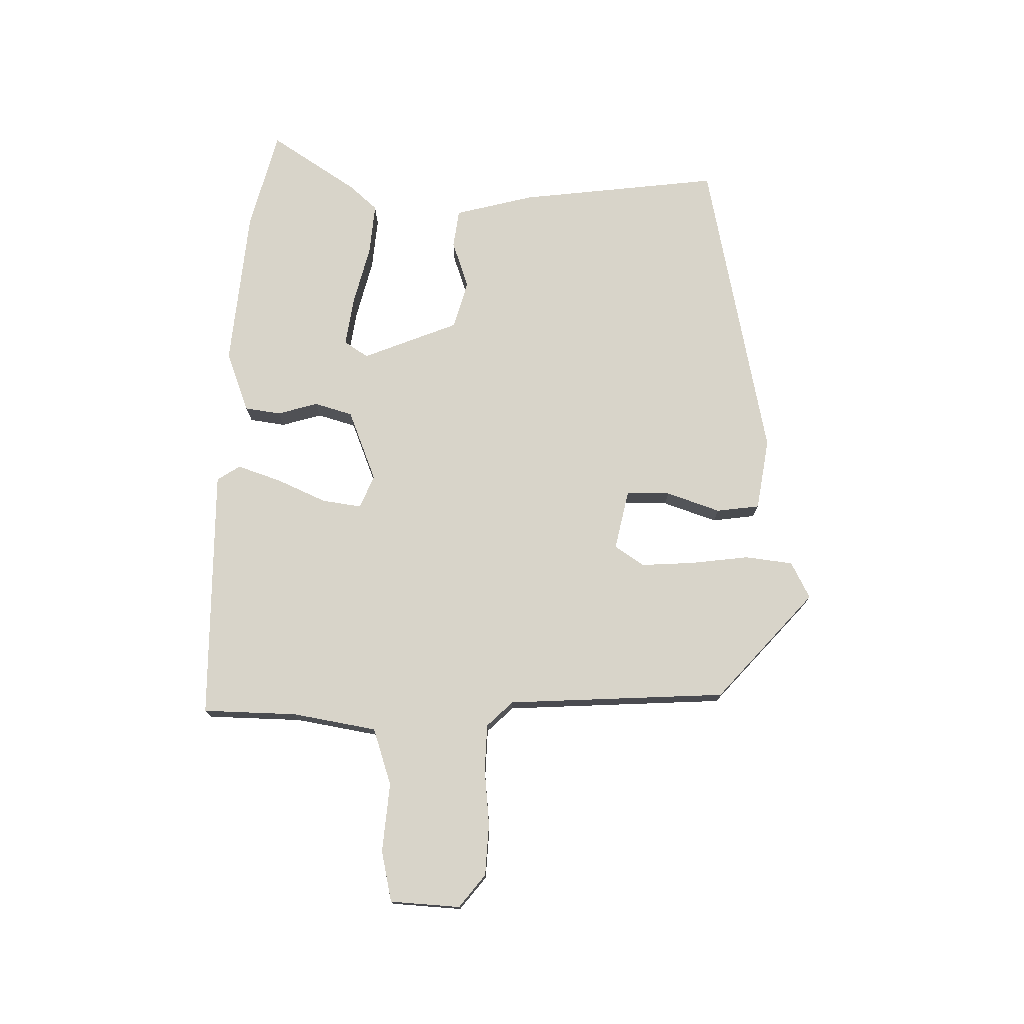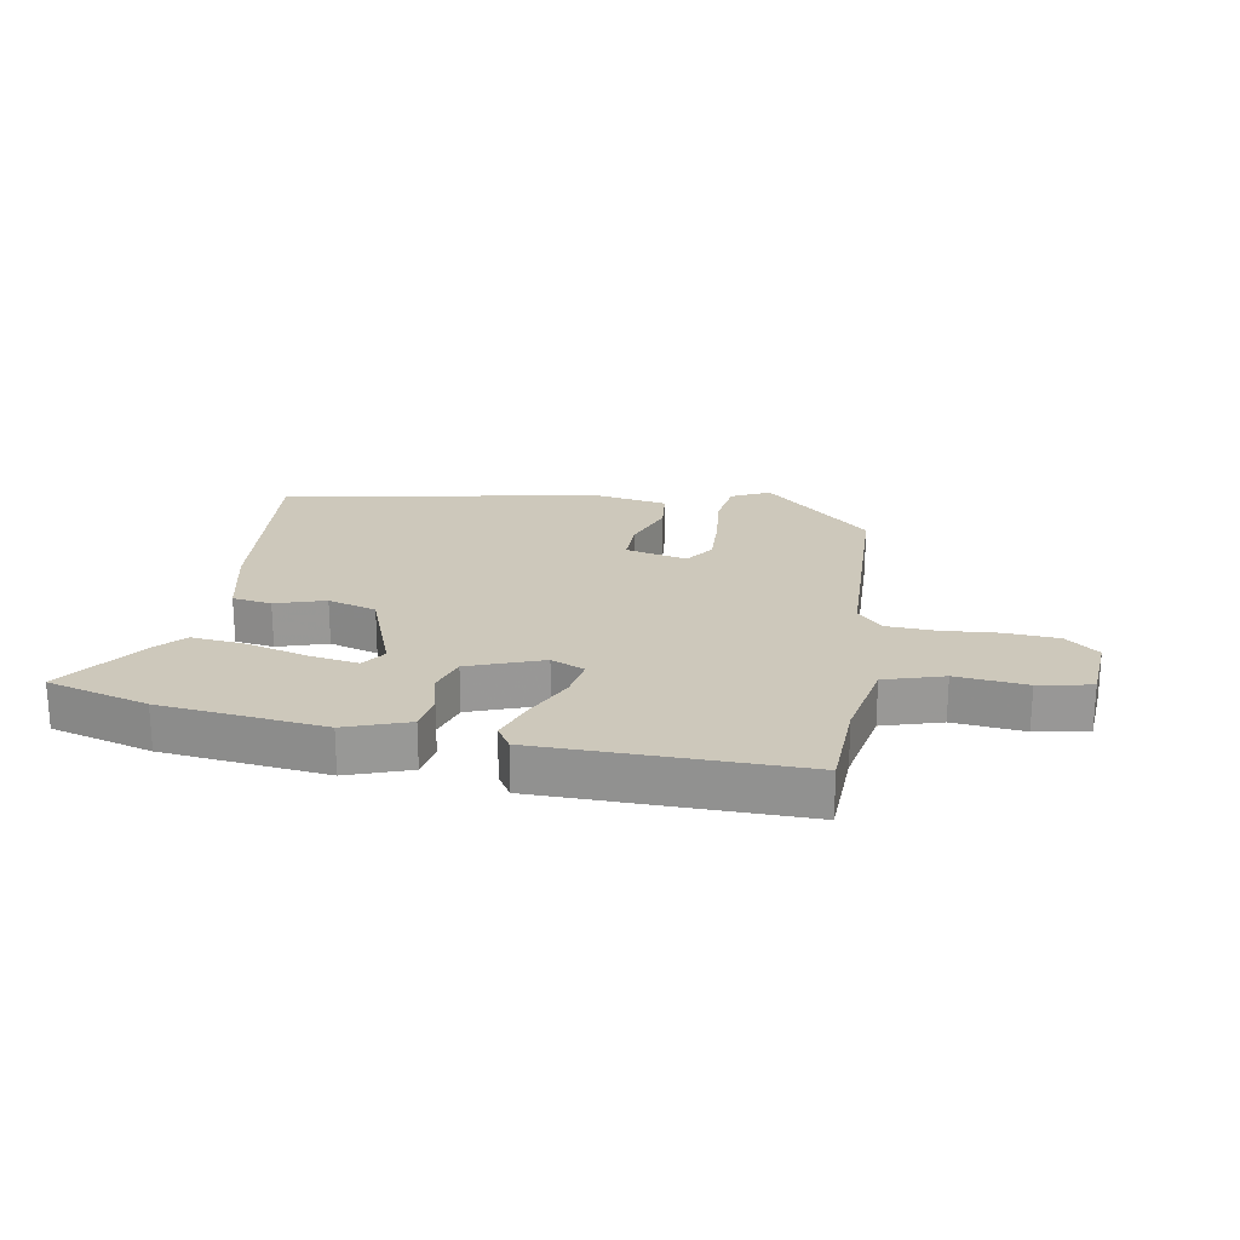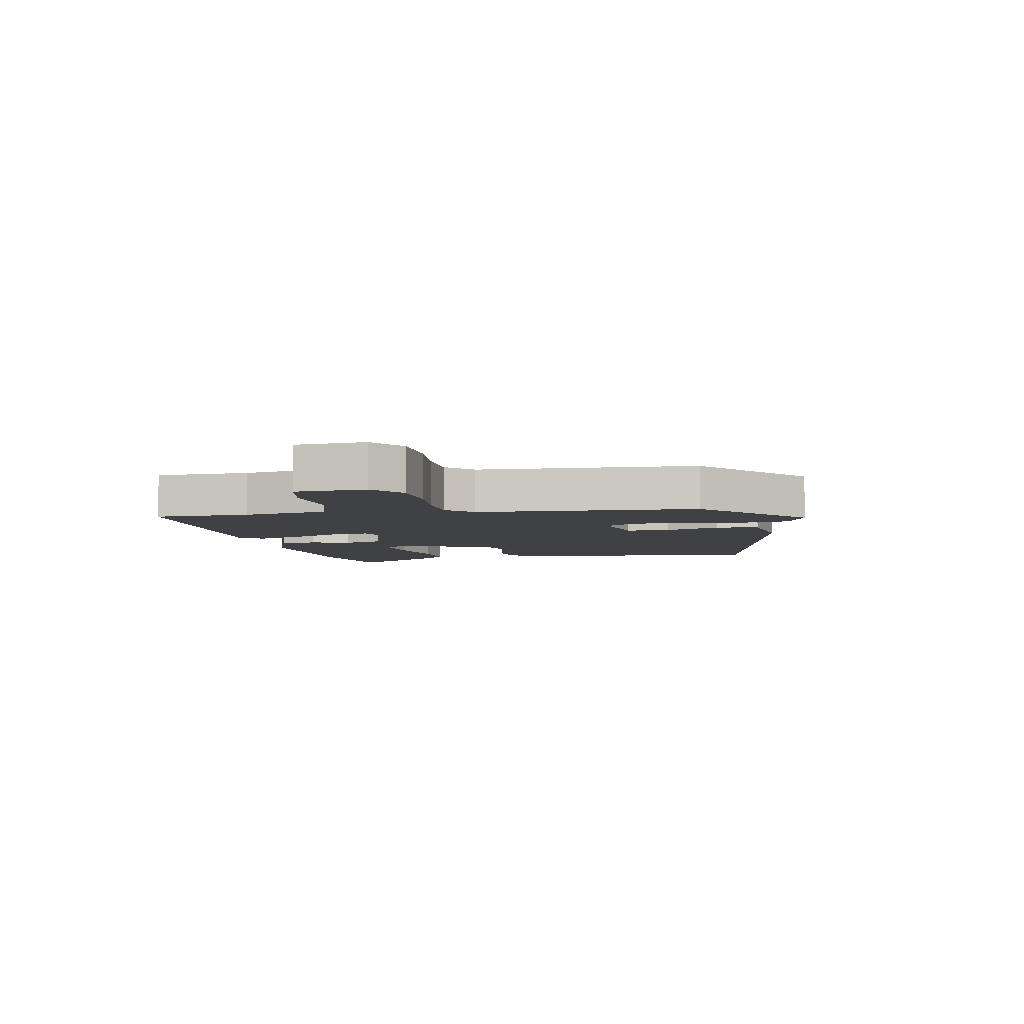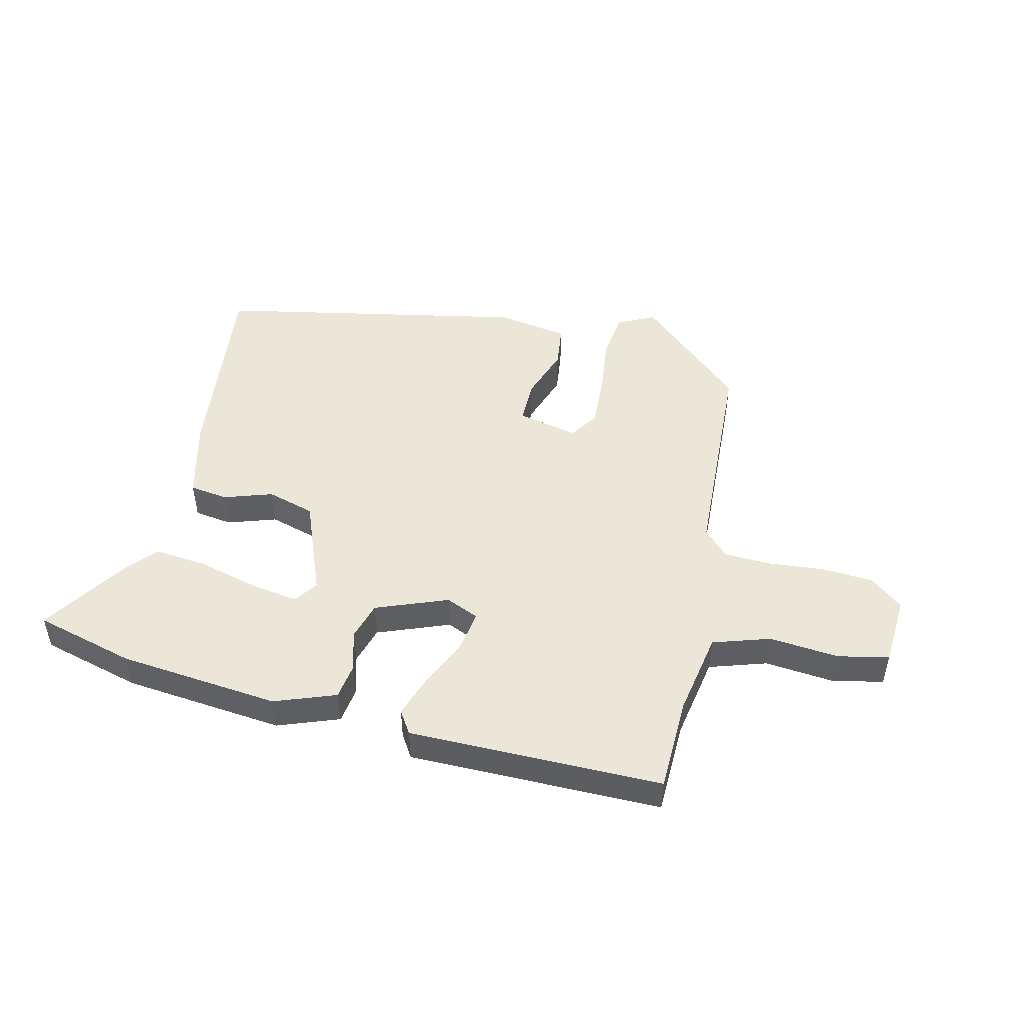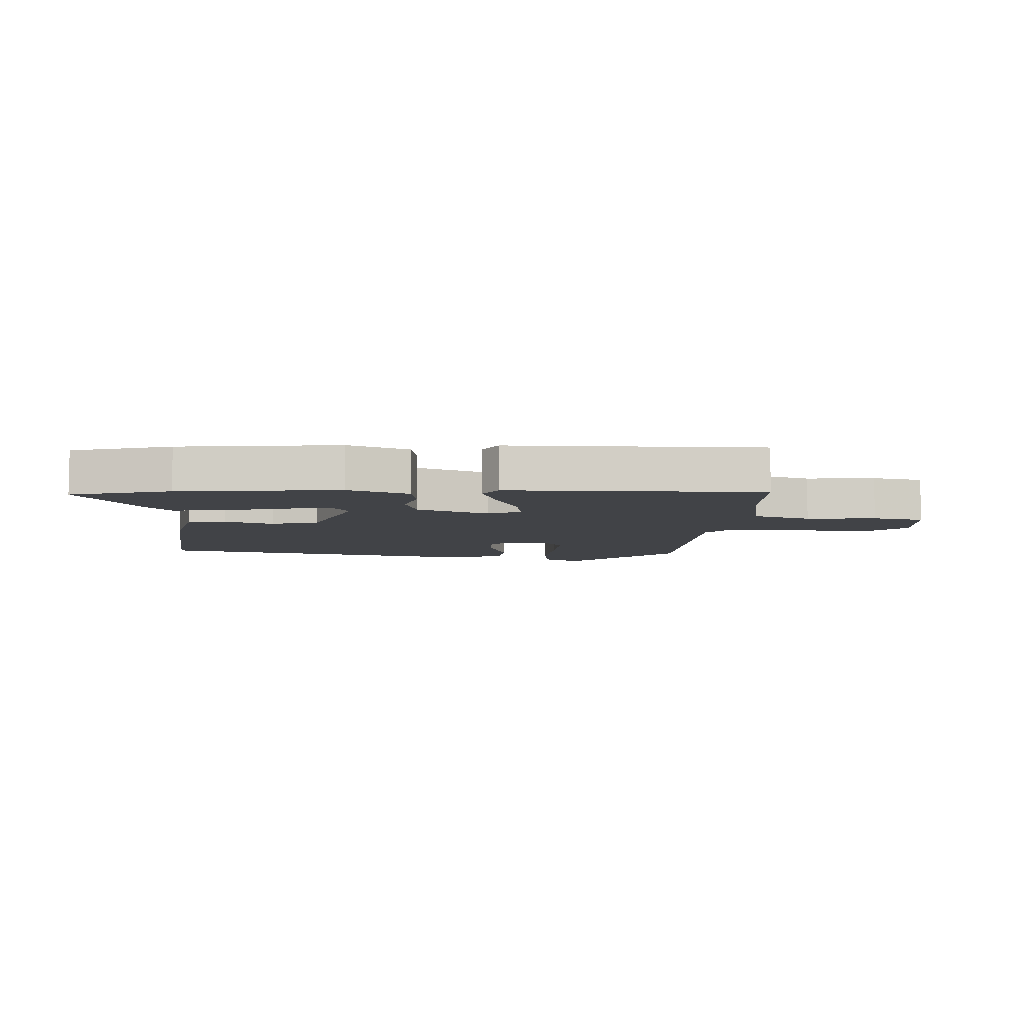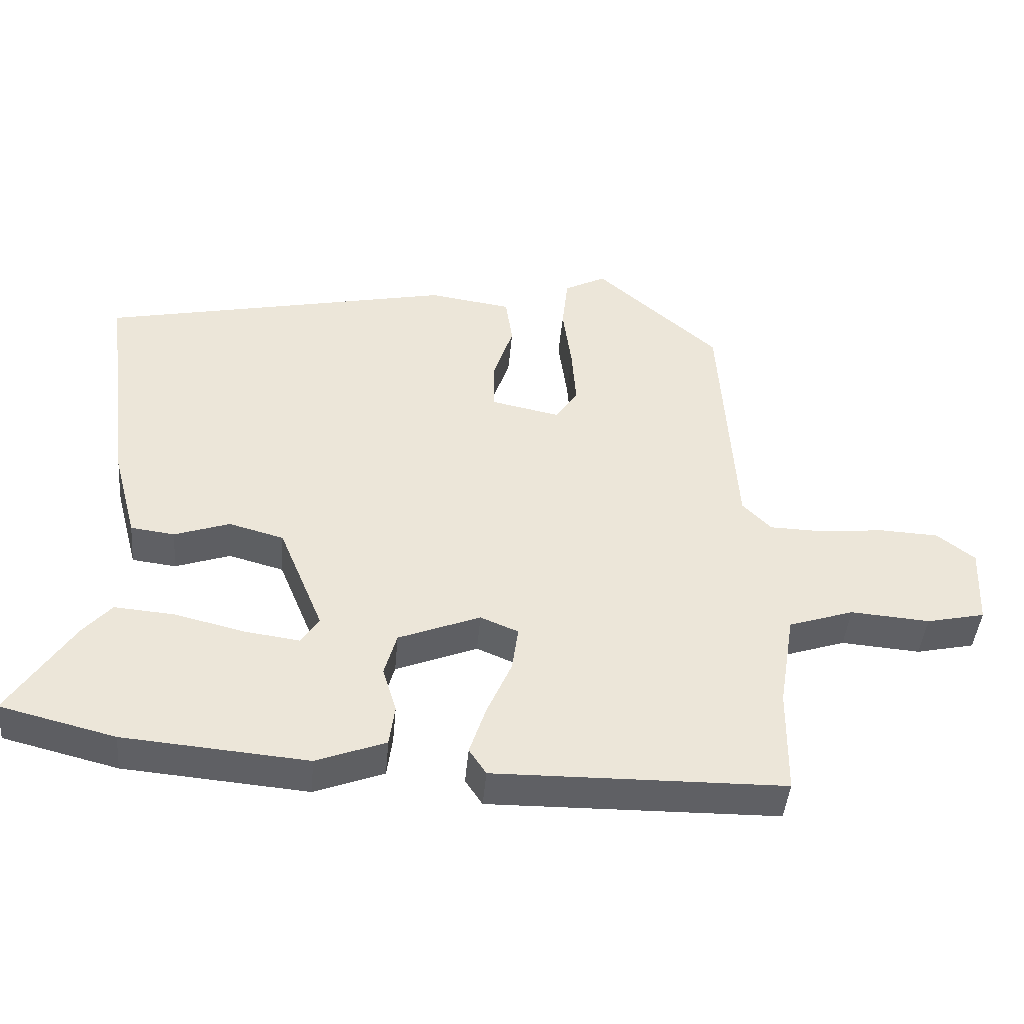
<metadata>
{"format":"obj","ext":"obj","renderer":"f3d","projection":"perspective","resolution":1024,"background":"white","views":[{"elev":75.4,"azim":-88.5,"up":"+Y"},{"elev":21.9,"azim":-168.6,"up":"+Y"},{"elev":-5.7,"azim":-78.6,"up":"+Y"},{"elev":48.9,"azim":-165.8,"up":"+Y"},{"elev":-7.3,"azim":178.1,"up":"+Y"},{"elev":-44.2,"azim":175.0,"up":"+Z"}]}
</metadata>
<code>
v 0.534 0.07 0.341
v 0.491 0.07 0.006
v 0.456 0.07 -0.126
v 0.392 0.07 -0.134
v 0.312 0.07 -0.106
v 0.232 0.07 -0.128
v 0.167 0.07 -0.287
v 0.193 0.07 -0.327
v 0.273 0.07 -0.316
v 0.375 0.07 -0.291
v 0.462 0.07 -0.284
v 0.503 0.07 -0.331
v 0.596 0.07 -0.476
v 0.429 0.07 -0.518
v 0.161 0.07 -0.541
v 0.06 0.07 -0.502
v 0.052 0.07 -0.442
v 0.072 0.07 -0.375
v 0.054 0.07 -0.311
v -0.065 0.07 -0.263
v -0.12 0.07 -0.286
v -0.111 0.07 -0.352
v -0.075 0.07 -0.435
v -0.051 0.07 -0.508
v -0.076 0.07 -0.546
v -0.498 0.07 -0.54
v -0.5 0.07 -0.383
v -0.523 0.07 -0.242
v -0.618 0.07 -0.21
v -0.733 0.07 -0.219
v -0.818 0.07 -0.2
v -0.824 0.07 -0.083
v -0.769 0.07 -0.04
v -0.683 0.07 -0.036
v -0.59 0.07 -0.046
v -0.511 0.07 -0.044
v -0.469 0.07 -0.001
v -0.446 0.07 0.365
v -0.266 0.07 0.524
v -0.205 0.07 0.492
v -0.196 0.07 0.412
v -0.209 0.07 0.314
v -0.215 0.07 0.226
v -0.183 0.07 0.177
v -0.082 0.07 0.198
v -0.081 0.07 0.271
v -0.111 0.07 0.361
v -0.101 0.07 0.433
v 0.019 0.07 0.451
v 0.534 0 0.341
v 0.491 0 0.006
v 0.456 0 -0.126
v 0.392 0 -0.134
v 0.312 0 -0.106
v 0.232 0 -0.128
v 0.167 0 -0.287
v 0.193 0 -0.327
v 0.273 0 -0.316
v 0.375 0 -0.291
v 0.462 0 -0.284
v 0.503 0 -0.331
v 0.596 0 -0.476
v 0.429 0 -0.518
v 0.161 0 -0.541
v 0.06 0 -0.502
v 0.052 0 -0.442
v 0.072 0 -0.375
v 0.054 0 -0.311
v -0.065 0 -0.263
v -0.12 0 -0.286
v -0.111 0 -0.352
v -0.075 0 -0.435
v -0.051 0 -0.508
v -0.076 0 -0.546
v -0.498 0 -0.54
v -0.5 0 -0.383
v -0.523 0 -0.242
v -0.618 0 -0.21
v -0.733 0 -0.219
v -0.818 0 -0.2
v -0.824 0 -0.083
v -0.769 0 -0.04
v -0.683 0 -0.036
v -0.59 0 -0.046
v -0.511 0 -0.044
v -0.469 0 -0.001
v -0.446 0 0.365
v -0.266 0 0.524
v -0.205 0 0.492
v -0.196 0 0.412
v -0.209 0 0.314
v -0.215 0 0.226
v -0.183 0 0.177
v -0.082 0 0.198
v -0.081 0 0.271
v -0.111 0 0.361
v -0.101 0 0.433
v 0.019 0 0.451
f 46 47 48 49
f 45 46 49 1
f 39 40 41 42
f 37 38 39 42
f 37 42 43
f 36 37 43 44
f 32 33 34 35
f 32 35 36
f 29 30 31 32
f 28 29 32 36
f 27 28 36 44
f 22 23 24 25
f 22 25 26 27
f 15 16 17 18
f 15 18 19
f 14 15 19
f 13 14 19
f 9 10 11 12
f 8 9 12 13
f 2 3 4 5
f 45 1 2 5
f 45 5 6
f 44 45 6 7
f 21 22 27
f 20 21 27 44
f 8 13 19 20
f 7 8 20 44
f 98 97 96 95
f 50 98 95 94
f 91 90 89 88
f 91 88 87 86
f 92 91 86
f 93 92 86 85
f 84 83 82 81
f 85 84 81
f 81 80 79 78
f 85 81 78 77
f 93 85 77 76
f 74 73 72 71
f 76 75 74 71
f 67 66 65 64
f 68 67 64
f 68 64 63
f 68 63 62
f 61 60 59 58
f 62 61 58 57
f 54 53 52 51
f 54 51 50 94
f 55 54 94
f 56 55 94 93
f 76 71 70
f 93 76 70 69
f 69 68 62 57
f 93 69 57 56
f 1 50 51 2
f 2 51 52 3
f 3 52 53 4
f 4 53 54 5
f 5 54 55 6
f 6 55 56 7
f 7 56 57 8
f 8 57 58 9
f 9 58 59 10
f 10 59 60 11
f 11 60 61 12
f 12 61 62 13
f 13 62 63 14
f 14 63 64 15
f 15 64 65 16
f 16 65 66 17
f 17 66 67 18
f 18 67 68 19
f 19 68 69 20
f 20 69 70 21
f 21 70 71 22
f 22 71 72 23
f 23 72 73 24
f 24 73 74 25
f 25 74 75 26
f 26 75 76 27
f 27 76 77 28
f 28 77 78 29
f 29 78 79 30
f 30 79 80 31
f 31 80 81 32
f 32 81 82 33
f 33 82 83 34
f 34 83 84 35
f 35 84 85 36
f 36 85 86 37
f 37 86 87 38
f 38 87 88 39
f 39 88 89 40
f 40 89 90 41
f 41 90 91 42
f 42 91 92 43
f 43 92 93 44
f 44 93 94 45
f 45 94 95 46
f 46 95 96 47
f 47 96 97 48
f 48 97 98 49
f 49 98 50 1

</code>
